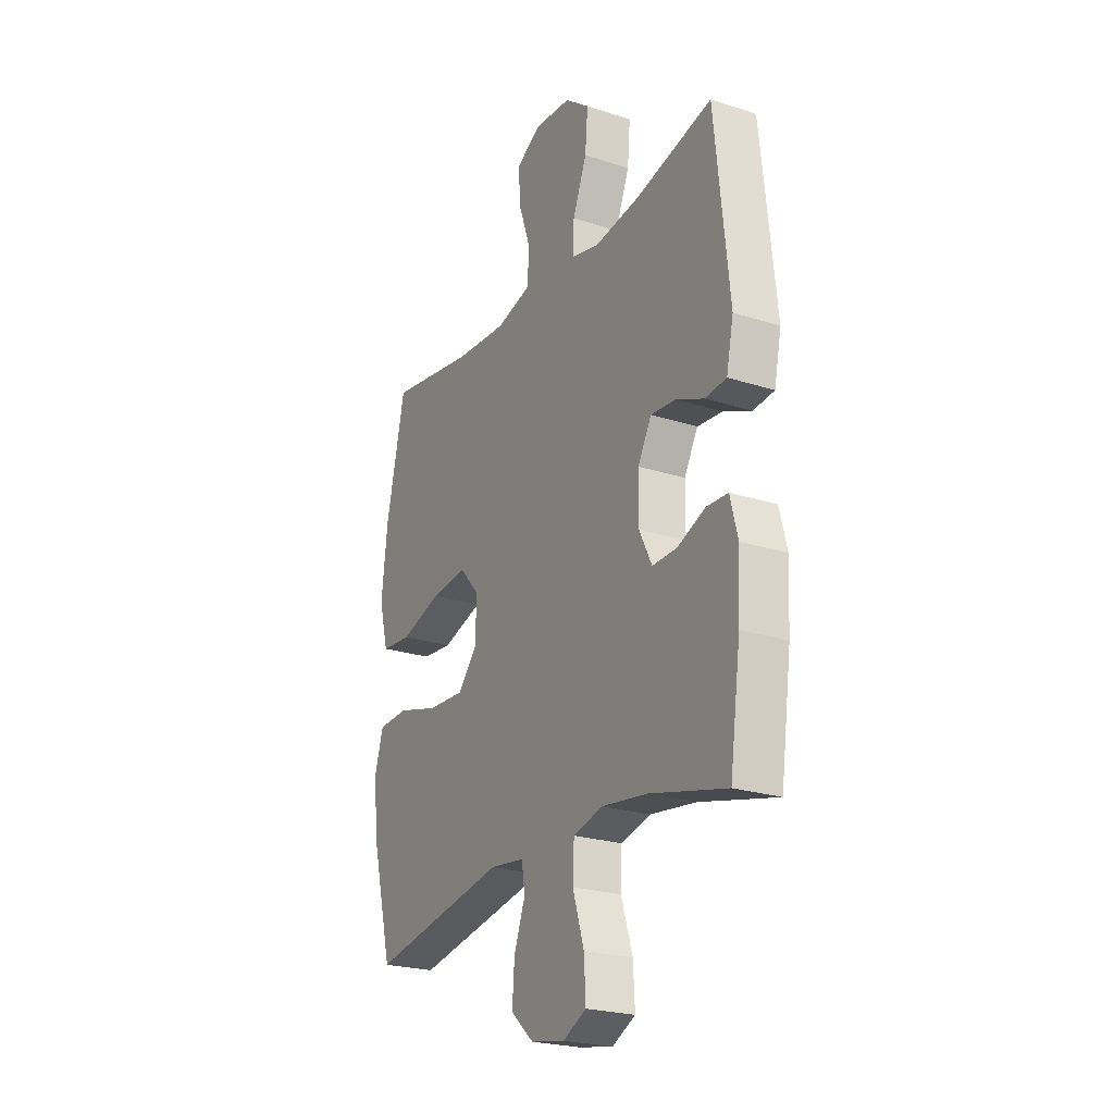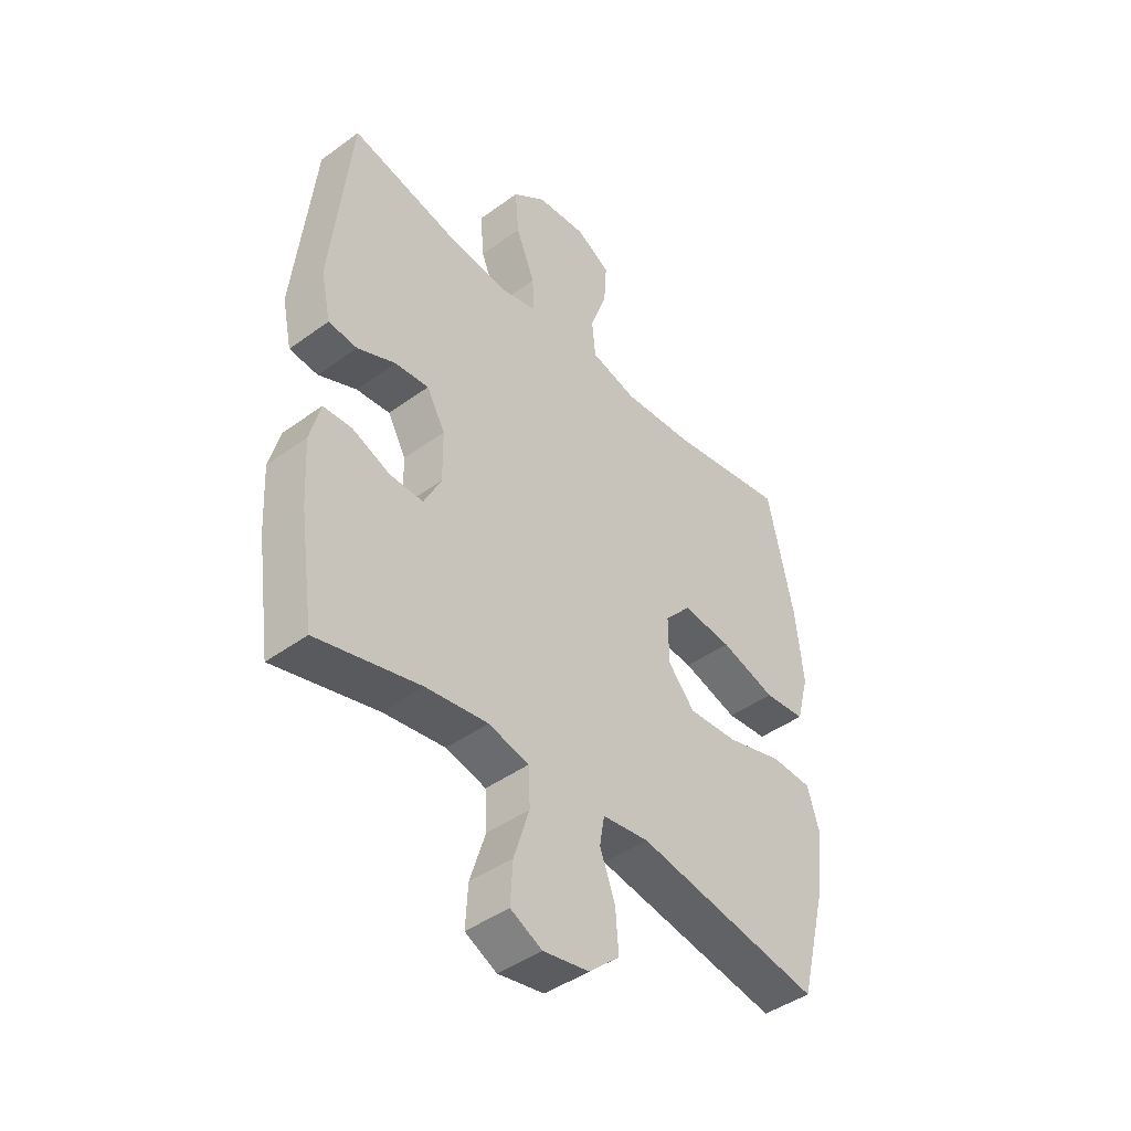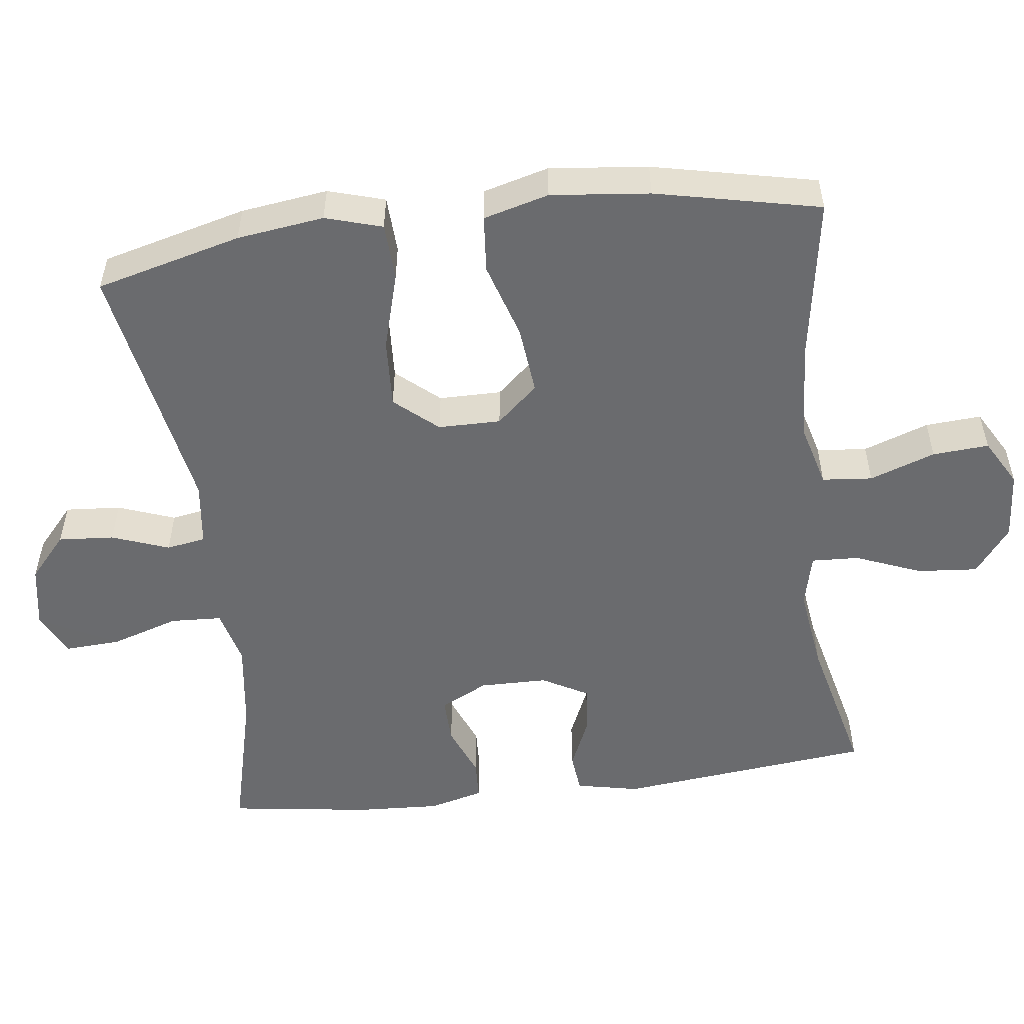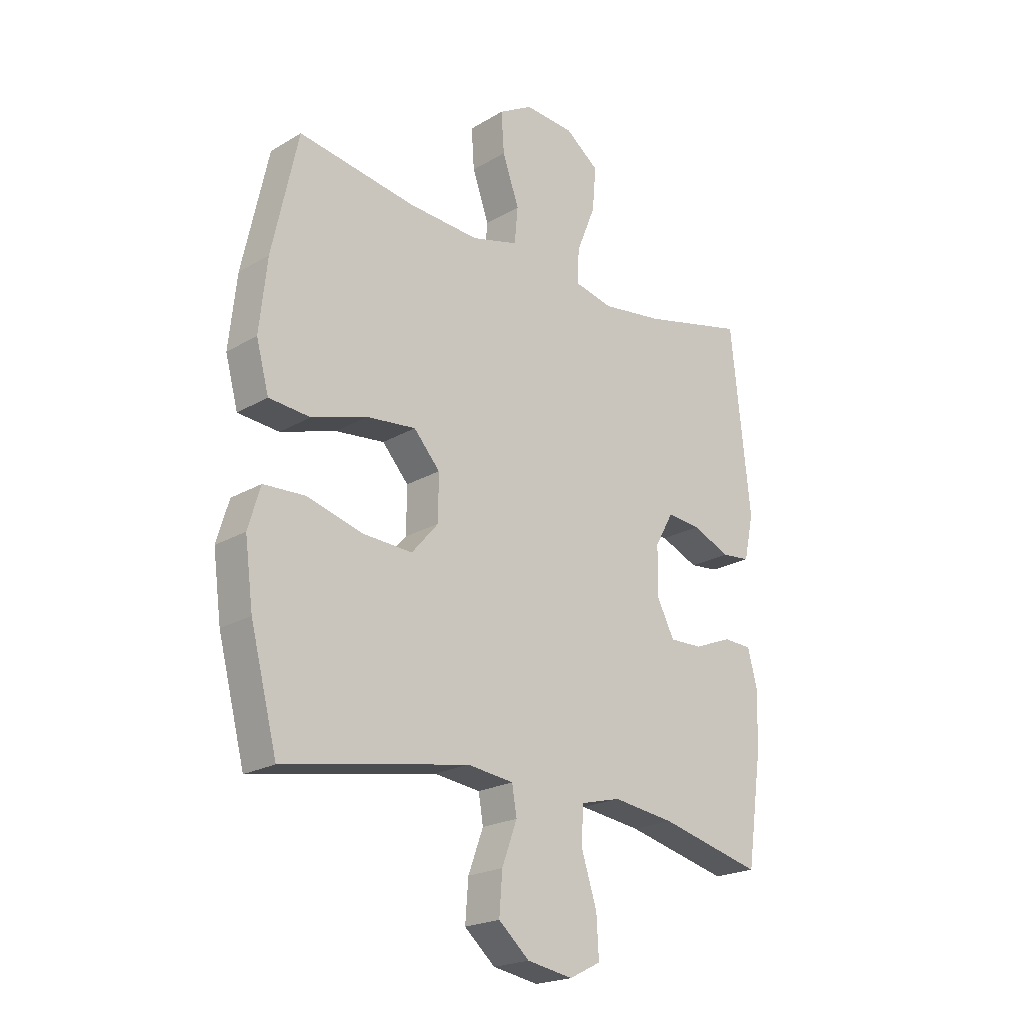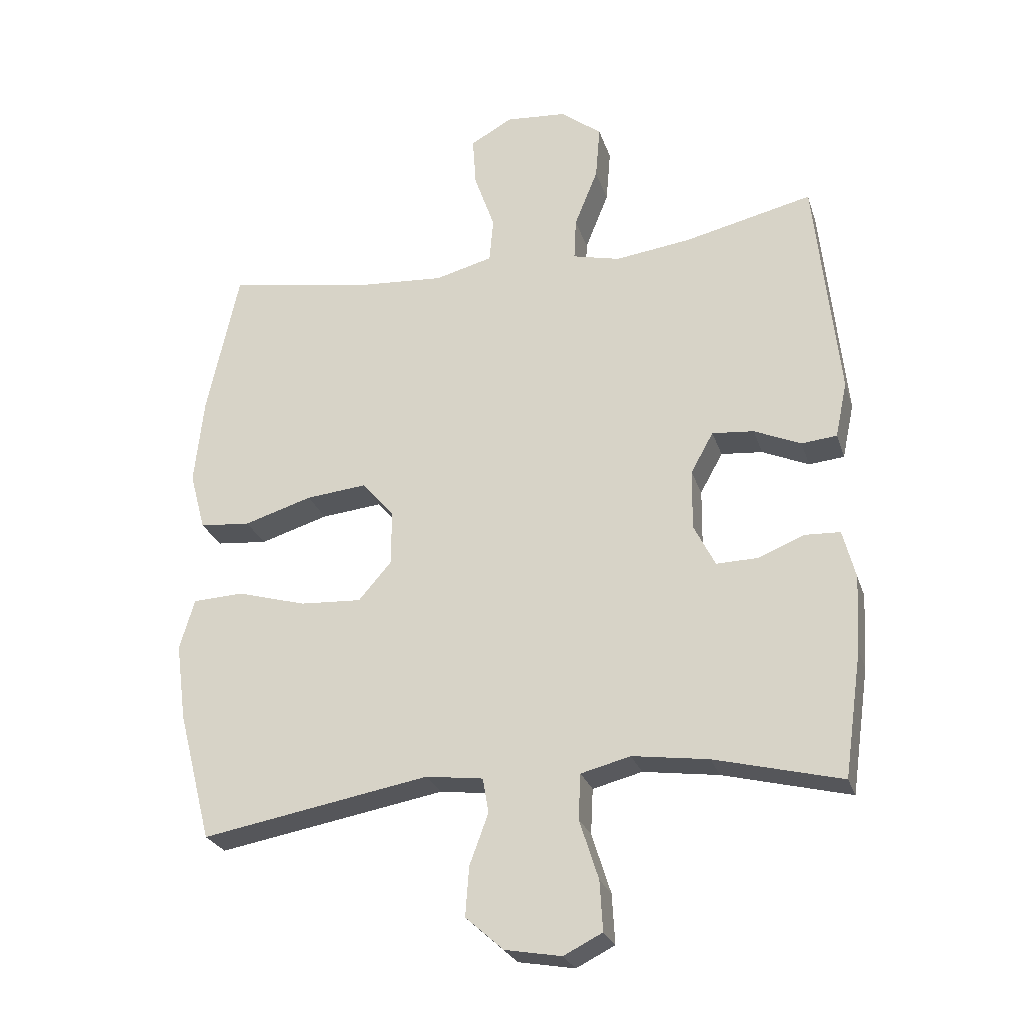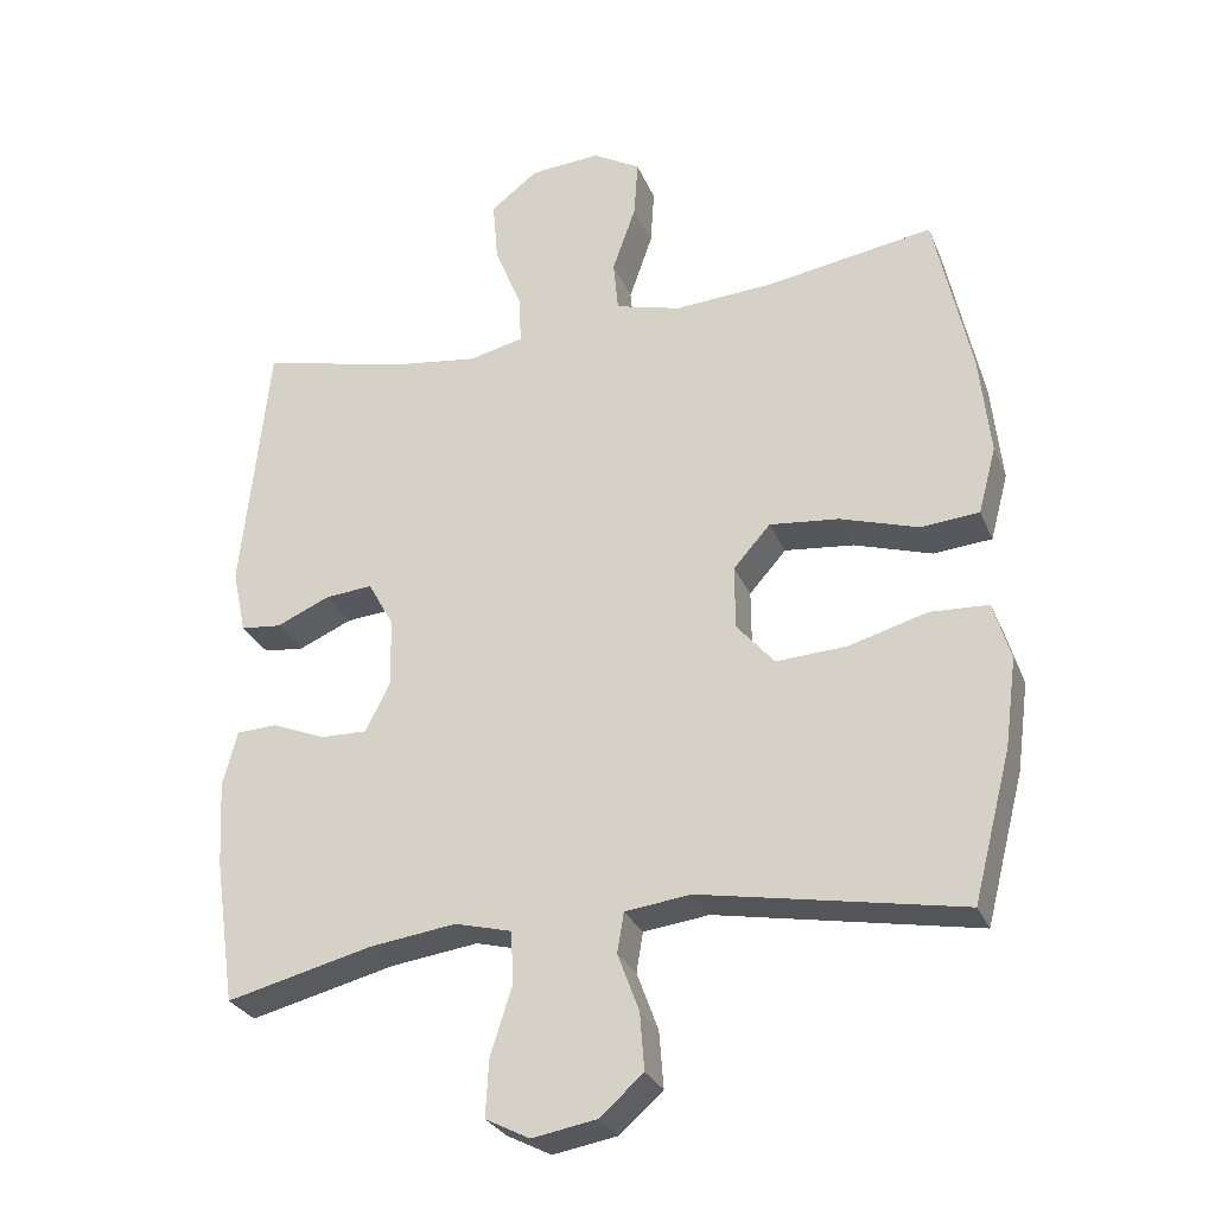
<metadata>
{"format":"obj","ext":"obj","renderer":"f3d","projection":"perspective","resolution":1024,"background":"white","views":[{"elev":-23.6,"azim":61.5,"up":"+Z"},{"elev":-43.8,"azim":130.6,"up":"+Z"},{"elev":-53.3,"azim":-82.8,"up":"+Y"},{"elev":-21.2,"azim":-43.5,"up":"+Z"},{"elev":-25.6,"azim":16.1,"up":"+Z"},{"elev":-28.0,"azim":-160.5,"up":"+Z"}]}
</metadata>
<code>
o path4344
v 0.3058 0.0375 0.4447
v 0.1863 0.0375 0.4287
v 0.1116 0.0375 0.4466
v 0.1148 0.0375 0.513
v 0.1517 0.0375 0.605
v 0.1589 0.0375 0.6897
v 0.09387 0.0375 0.7396
v -0.002517 0.0375 0.7471
v -0.06835 0.0375 0.7097
v -0.063 0.0375 0.6309
v -0.03081 0.0375 0.5392
v -0.03737 0.0375 0.4689
v -0.1277 0.0375 0.445
v -0.265 0.0375 0.4544
v -0.4937 0.0375 0.4924
v -0.5441 0.0375 0.2623
v -0.559 0.0375 0.1241
v -0.5346 0.0375 0.03262
v -0.4544 0.0375 0.02537
v -0.3468 0.0375 0.05859
v -0.2511 0.0375 0.0683
v -0.2002 0.0375 0.01076
v -0.2007 0.0375 -0.07676
v -0.2527 0.0375 -0.1367
v -0.3495 0.0375 -0.1313
v -0.4581 0.0375 -0.1005
v -0.5385 0.0375 -0.1042
v -0.5622 0.0375 -0.1836
v -0.5461 0.0375 -0.3055
v -0.4937 0.0375 -0.5095
v -0.1338 0.0375 -0.4447
v -0.04347 0.0375 -0.4563
v -0.03427 0.0375 -0.5112
v -0.06373 0.0375 -0.5909
v -0.06967 0.0375 -0.669
v -0.009711 0.0375 -0.7219
v 0.07915 0.0375 -0.7376
v 0.1401 0.0375 -0.7069
v 0.1357 0.0375 -0.6287
v 0.1058 0.0375 -0.5342
v 0.1094 0.0375 -0.4628
v 0.1874 0.0375 -0.4429
v 0.3073 0.0375 -0.4593
v 0.5079 0.0375 -0.5095
v 0.5363 0.0375 -0.3114
v 0.5426 0.0375 -0.1932
v 0.5228 0.0375 -0.1169
v 0.4668 0.0375 -0.1143
v 0.3934 0.0375 -0.1438
v 0.3289 0.0375 -0.1454
v 0.2952 0.0375 -0.07886
v 0.2963 0.0375 0.01621
v 0.332 0.0375 0.08023
v 0.3977 0.0375 0.07429
v 0.4715 0.0375 0.042
v 0.5271 0.0375 0.04765
v 0.5459 0.0375 0.1354
v 0.5079 0.0375 0.4924
v 0.3058 -0.0375 0.4447
v 0.1863 -0.0375 0.4287
v 0.1116 -0.0375 0.4466
v 0.1148 -0.0375 0.513
v 0.1517 -0.0375 0.605
v 0.1589 -0.0375 0.6897
v 0.09387 -0.0375 0.7396
v -0.002517 -0.0375 0.7471
v -0.06835 -0.0375 0.7097
v -0.063 -0.0375 0.6309
v -0.03081 -0.0375 0.5392
v -0.03737 -0.0375 0.4689
v -0.1277 -0.0375 0.445
v -0.265 -0.0375 0.4544
v -0.4937 -0.0375 0.4924
v -0.5441 -0.0375 0.2623
v -0.559 -0.0375 0.1241
v -0.5346 -0.0375 0.03262
v -0.4544 -0.0375 0.02537
v -0.3468 -0.0375 0.05859
v -0.2511 -0.0375 0.0683
v -0.2002 -0.0375 0.01076
v -0.2007 -0.0375 -0.07676
v -0.2527 -0.0375 -0.1367
v -0.3495 -0.0375 -0.1313
v -0.4581 -0.0375 -0.1005
v -0.5385 -0.0375 -0.1042
v -0.5622 -0.0375 -0.1836
v -0.5461 -0.0375 -0.3055
v -0.4937 -0.0375 -0.5095
v -0.1338 -0.0375 -0.4447
v -0.04347 -0.0375 -0.4563
v -0.03427 -0.0375 -0.5112
v -0.06373 -0.0375 -0.5909
v -0.06967 -0.0375 -0.669
v -0.009711 -0.0375 -0.7219
v 0.07915 -0.0375 -0.7376
v 0.1401 -0.0375 -0.7069
v 0.1357 -0.0375 -0.6287
v 0.1058 -0.0375 -0.5342
v 0.1094 -0.0375 -0.4628
v 0.1874 -0.0375 -0.4429
v 0.3073 -0.0375 -0.4593
v 0.5079 -0.0375 -0.5095
v 0.5363 -0.0375 -0.3114
v 0.5426 -0.0375 -0.1932
v 0.5228 -0.0375 -0.1169
v 0.4668 -0.0375 -0.1143
v 0.3934 -0.0375 -0.1438
v 0.3289 -0.0375 -0.1454
v 0.2952 -0.0375 -0.07886
v 0.2963 -0.0375 0.01621
v 0.332 -0.0375 0.08023
v 0.3977 -0.0375 0.07429
v 0.4715 -0.0375 0.042
v 0.5271 -0.0375 0.04765
v 0.5459 -0.0375 0.1354
v 0.5079 -0.0375 0.4924
v 0.5271 0.0375 0.04765
v 0.5271 0.0375 0.04765
v 0.5459 0.0375 0.1354
v 0.5363 0.0375 -0.3114
v 0.5426 0.0375 -0.1932
v 0.5228 0.0375 -0.1169
v 0.5228 0.0375 -0.1169
v 0.4715 0.0375 0.042
v 0.4668 0.0375 -0.1143
v 0.5079 0.0375 -0.5095
v 0.5079 0.0375 -0.5095
v 0.5079 0.0375 0.4924
v 0.5079 0.0375 0.4924
v 0.3977 0.0375 0.07429
v 0.3934 0.0375 -0.1438
v 0.3073 0.0375 -0.4593
v 0.3058 0.0375 0.4447
v 0.332 0.0375 0.08023
v 0.332 0.0375 0.08023
v 0.3289 0.0375 -0.1454
v 0.3289 0.0375 -0.1454
v 0.2963 0.0375 0.01621
v 0.2952 0.0375 -0.07886
v 0.1874 0.0375 -0.4429
v 0.1863 0.0375 0.4287
v 0.1094 0.0375 -0.4628
v 0.1094 0.0375 -0.4628
v 0.1116 0.0375 0.4466
v 0.1116 0.0375 0.4466
v 0.1517 0.0375 0.605
v 0.1589 0.0375 0.6897
v 0.09387 0.0375 0.7396
v 0.1148 0.0375 0.513
v 0.07915 0.0375 -0.7376
v 0.1401 0.0375 -0.7069
v 0.1401 0.0375 -0.7069
v 0.1357 0.0375 -0.6287
v 0.1058 0.0375 -0.5342
v -0.002517 0.0375 0.7471
v -0.009711 0.0375 -0.7219
v -0.06835 0.0375 0.7097
v -0.06835 0.0375 0.7097
v -0.06967 0.0375 -0.669
v -0.03081 0.0375 0.5392
v -0.03737 0.0375 0.4689
v -0.03737 0.0375 0.4689
v -0.063 0.0375 0.6309
v -0.06373 0.0375 -0.5909
v -0.03427 0.0375 -0.5112
v -0.04347 0.0375 -0.4563
v -0.04347 0.0375 -0.4563
v -0.1277 0.0375 0.445
v -0.1338 0.0375 -0.4447
v -0.265 0.0375 0.4544
v -0.2002 0.0375 0.01076
v -0.2007 0.0375 -0.07676
v -0.2511 0.0375 0.0683
v -0.2527 0.0375 -0.1367
v -0.3468 0.0375 0.05859
v -0.3495 0.0375 -0.1313
v -0.4544 0.0375 0.02537
v -0.4581 0.0375 -0.1005
v -0.4937 0.0375 -0.5095
v -0.4937 0.0375 -0.5095
v -0.5346 0.0375 0.03262
v -0.5346 0.0375 0.03262
v -0.5385 0.0375 -0.1042
v -0.5385 0.0375 -0.1042
v -0.4937 0.0375 0.4924
v -0.4937 0.0375 0.4924
v -0.5441 0.0375 0.2623
v -0.5461 0.0375 -0.3055
v -0.559 0.0375 0.1241
v -0.5622 0.0375 -0.1836
v 0.5271 -0.0375 0.04765
v 0.5271 -0.0375 0.04765
v 0.5459 -0.0375 0.1354
v 0.5363 -0.0375 -0.3114
v 0.5426 -0.0375 -0.1932
v 0.5228 -0.0375 -0.1169
v 0.5228 -0.0375 -0.1169
v 0.4715 -0.0375 0.042
v 0.4668 -0.0375 -0.1143
v 0.5079 -0.0375 -0.5095
v 0.5079 -0.0375 -0.5095
v 0.5079 -0.0375 0.4924
v 0.5079 -0.0375 0.4924
v 0.3977 -0.0375 0.07429
v 0.3934 -0.0375 -0.1438
v 0.3073 -0.0375 -0.4593
v 0.3058 -0.0375 0.4447
v 0.332 -0.0375 0.08023
v 0.332 -0.0375 0.08023
v 0.3289 -0.0375 -0.1454
v 0.3289 -0.0375 -0.1454
v 0.2963 -0.0375 0.01621
v 0.2952 -0.0375 -0.07886
v 0.1874 -0.0375 -0.4429
v 0.1863 -0.0375 0.4287
v 0.1094 -0.0375 -0.4628
v 0.1094 -0.0375 -0.4628
v 0.1116 -0.0375 0.4466
v 0.1116 -0.0375 0.4466
v 0.1517 -0.0375 0.605
v 0.1589 -0.0375 0.6897
v 0.09387 -0.0375 0.7396
v 0.1148 -0.0375 0.513
v 0.07915 -0.0375 -0.7376
v 0.1401 -0.0375 -0.7069
v 0.1401 -0.0375 -0.7069
v 0.1357 -0.0375 -0.6287
v 0.1058 -0.0375 -0.5342
v -0.002517 -0.0375 0.7471
v -0.009711 -0.0375 -0.7219
v -0.06835 -0.0375 0.7097
v -0.06835 -0.0375 0.7097
v -0.06967 -0.0375 -0.669
v -0.03081 -0.0375 0.5392
v -0.03737 -0.0375 0.4689
v -0.03737 -0.0375 0.4689
v -0.063 -0.0375 0.6309
v -0.06373 -0.0375 -0.5909
v -0.03427 -0.0375 -0.5112
v -0.04347 -0.0375 -0.4563
v -0.04347 -0.0375 -0.4563
v -0.1277 -0.0375 0.445
v -0.1338 -0.0375 -0.4447
v -0.265 -0.0375 0.4544
v -0.2002 -0.0375 0.01076
v -0.2007 -0.0375 -0.07676
v -0.2511 -0.0375 0.0683
v -0.2527 -0.0375 -0.1367
v -0.3468 -0.0375 0.05859
v -0.3495 -0.0375 -0.1313
v -0.4544 -0.0375 0.02537
v -0.4581 -0.0375 -0.1005
v -0.4937 -0.0375 -0.5095
v -0.4937 -0.0375 -0.5095
v -0.5346 -0.0375 0.03262
v -0.5346 -0.0375 0.03262
v -0.5385 -0.0375 -0.1042
v -0.5385 -0.0375 -0.1042
v -0.4937 -0.0375 0.4924
v -0.4937 -0.0375 0.4924
v -0.5441 -0.0375 0.2623
v -0.5461 -0.0375 -0.3055
v -0.559 -0.0375 0.1241
v -0.5622 -0.0375 -0.1836
f 245 212 218
f 237 229 231
f 243 250 262
f 235 223 234
f 230 227 238
f 242 245 235
f 213 212 245
f 214 213 216
f 249 263 251
f 261 249 244
f 207 193 202
f 227 224 225
f 243 246 248
f 207 204 193
f 245 242 247
f 233 230 238
f 238 227 228
f 234 220 237
f 261 244 259
f 235 218 223
f 216 213 246
f 247 244 249
f 240 246 243
f 264 252 257
f 228 216 239
f 204 198 193
f 193 198 191
f 204 207 208
f 240 216 246
f 212 208 218
f 246 213 245
f 222 220 221
f 215 208 207
f 264 262 252
f 218 208 215
f 214 210 213
f 224 227 230
f 220 222 237
f 252 262 250
f 244 247 242
f 239 216 240
f 195 205 194
f 194 206 200
f 245 218 235
f 220 234 223
f 205 195 199
f 194 205 206
f 199 195 196
f 251 263 255
f 263 249 261
f 253 243 262
f 237 222 229
f 238 228 239
f 210 206 205
f 243 248 250
f 206 210 214
f 118 57 115 192
f 45 46 104 103
f 46 123 197 104
f 55 56 114 113
f 47 48 106 105
f 127 45 103 201
f 57 129 203 115
f 54 55 113 112
f 48 49 107 106
f 43 44 102 101
f 58 1 59 116
f 135 54 112 209
f 49 137 211 107
f 52 53 111 110
f 50 51 109 108
f 42 43 101 100
f 1 2 60 59
f 51 52 110 109
f 143 42 100 217
f 2 145 219 60
f 5 6 64 63
f 6 7 65 64
f 4 5 63 62
f 37 152 226 95
f 38 39 97 96
f 39 40 98 97
f 3 4 62 61
f 40 41 99 98
f 7 8 66 65
f 36 37 95 94
f 8 158 232 66
f 35 36 94 93
f 11 162 236 69
f 10 11 69 68
f 9 10 68 67
f 34 35 93 92
f 33 34 92 91
f 167 33 91 241
f 12 13 71 70
f 31 32 90 89
f 13 14 72 71
f 22 23 81 80
f 21 22 80 79
f 23 24 82 81
f 20 21 79 78
f 24 25 83 82
f 19 20 78 77
f 25 26 84 83
f 180 31 89 254
f 182 19 77 256
f 26 184 258 84
f 14 186 260 72
f 15 16 74 73
f 29 30 88 87
f 17 18 76 75
f 16 17 75 74
f 28 29 87 86
f 27 28 86 85
f 171 144 138
f 163 157 155
f 169 188 176
f 161 160 149
f 156 164 153
f 168 161 171
f 139 171 138
f 140 142 139
f 175 177 189
f 187 170 175
f 133 128 119
f 153 151 150
f 169 174 172
f 133 119 130
f 171 173 168
f 159 164 156
f 164 154 153
f 160 163 146
f 187 185 170
f 161 149 144
f 142 172 139
f 173 175 170
f 166 169 172
f 190 183 178
f 154 165 142
f 130 119 124
f 119 117 124
f 130 134 133
f 166 172 142
f 138 144 134
f 172 171 139
f 148 147 146
f 141 133 134
f 190 178 188
f 144 141 134
f 140 139 136
f 150 156 153
f 146 163 148
f 178 176 188
f 170 168 173
f 165 166 142
f 121 120 131
f 120 126 132
f 171 161 144
f 146 149 160
f 131 125 121
f 120 132 131
f 125 122 121
f 177 181 189
f 189 187 175
f 179 188 169
f 163 155 148
f 164 165 154
f 136 131 132
f 169 176 174
f 132 140 136

</code>
